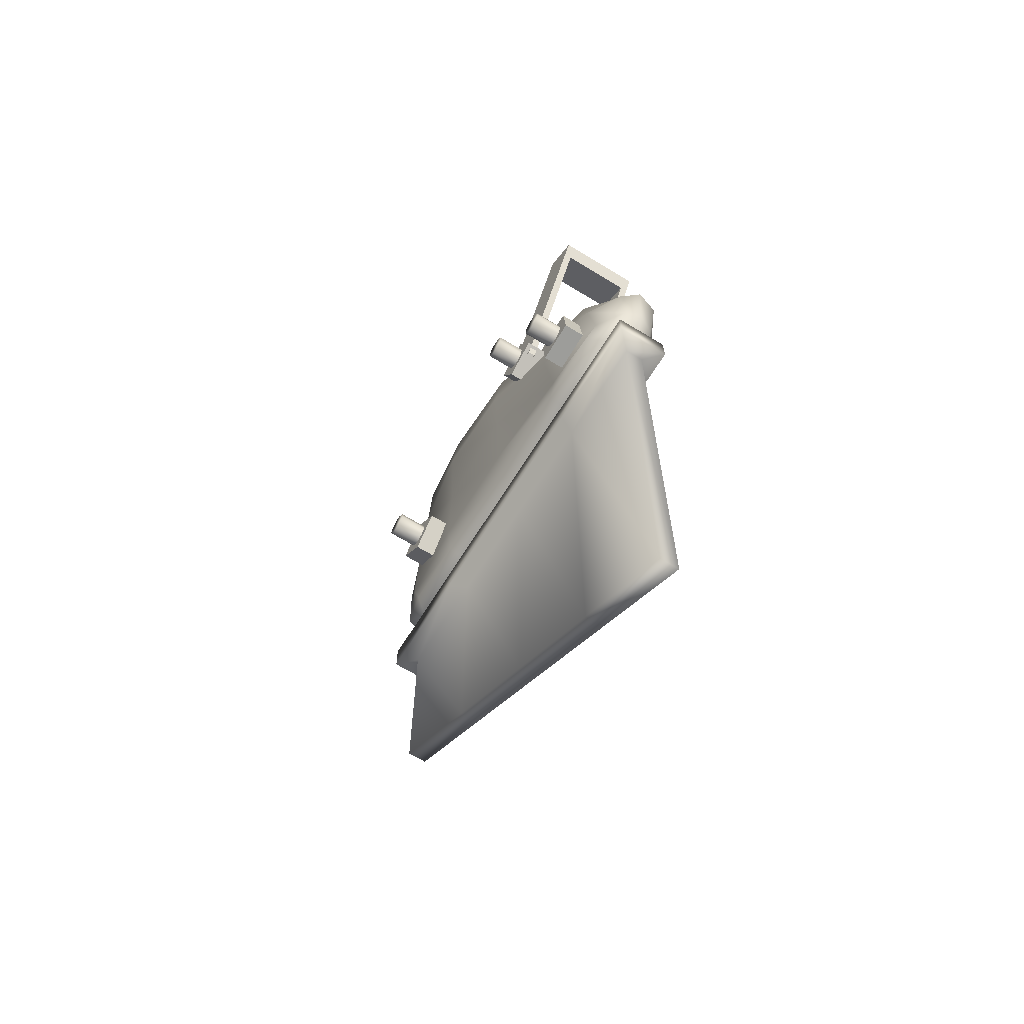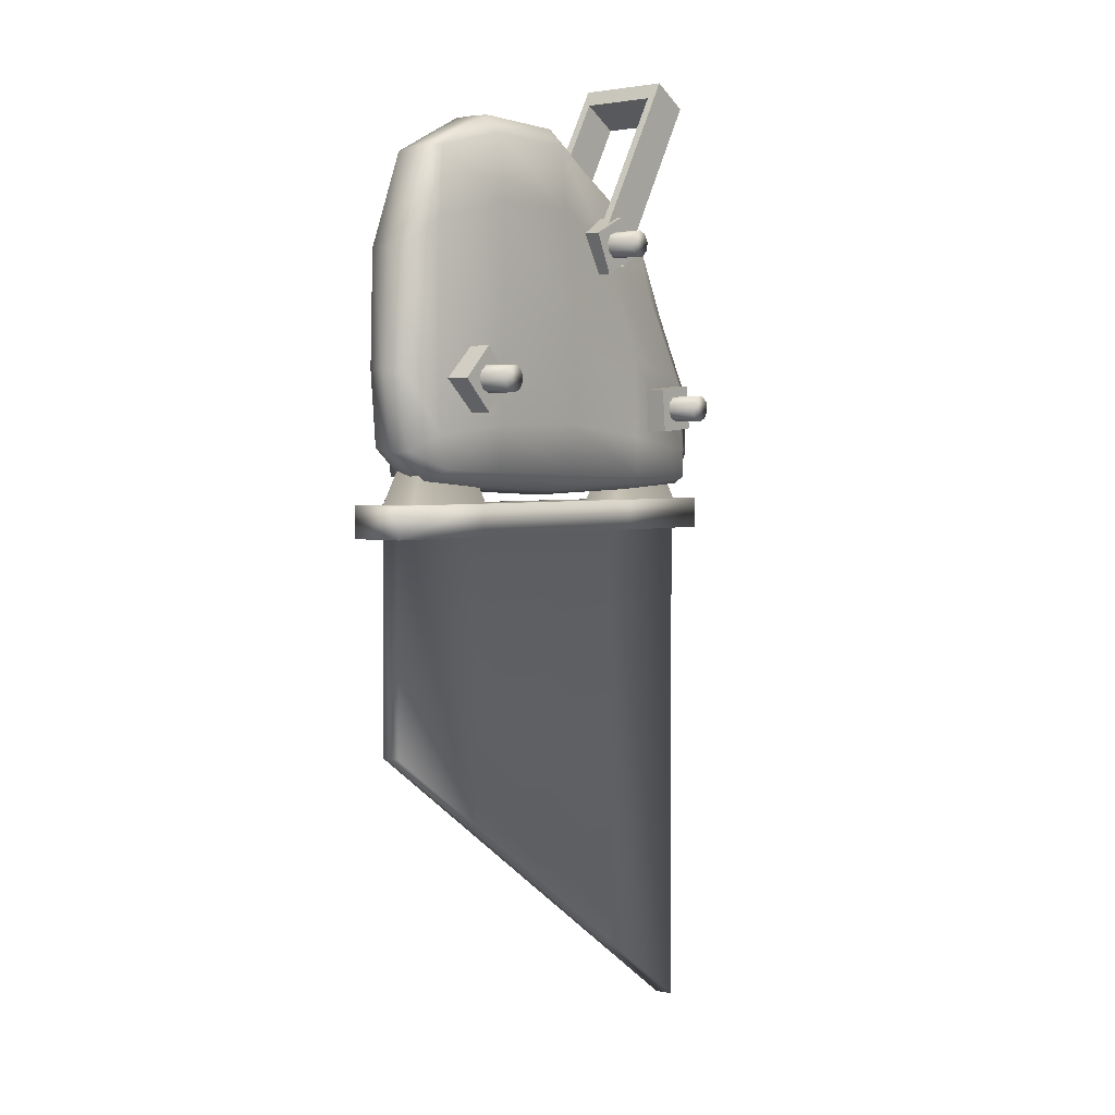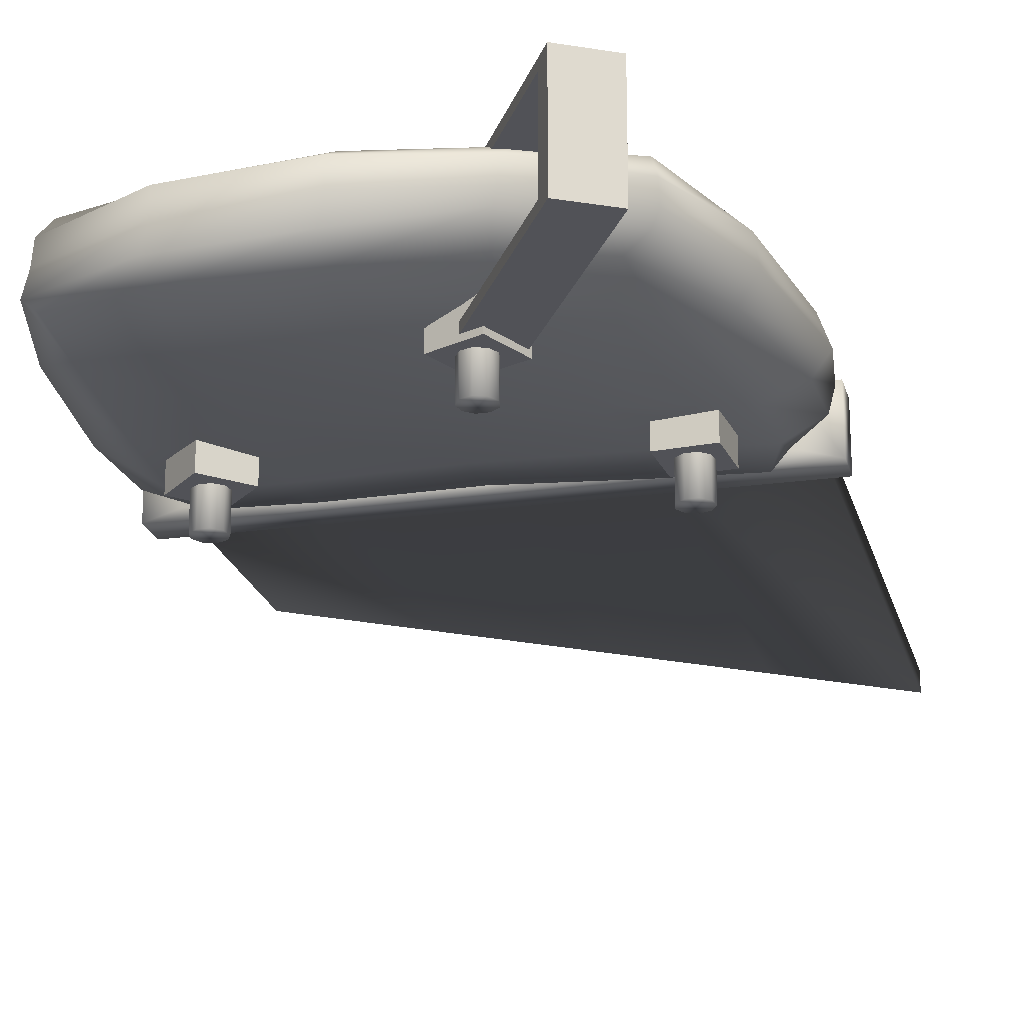
<metadata>
{"format":"obj","ext":"obj","renderer":"f3d","projection":"perspective","resolution":1024,"background":"white","views":[{"elev":-65.8,"azim":58.4,"up":"+Z"},{"elev":2.8,"azim":-51.9,"up":"+Z"},{"elev":-21.5,"azim":13.9,"up":"+Y"}]}
</metadata>
<code>
g GuillotineMesh
v 0.5 -0.02155 0.5
v 0.5409 0.06267 0.5
v 0.5 0.02155 0.5
v 0.5409 -0.06267 0.5
v 0.25 -0.02155 0.5
v 0.5409 0.06267 0.5712
v 0.2705 -0.06267 0.5
v -0 -0.02155 0.5
v -0 -0.06267 0.5
v 0.5409 -0.06267 0.5712
v 0.4758 0.04282 0.5712
v 0.4758 -0.04282 0.5712
v 0.2705 -0.06267 0.5712
v -0 -0.06267 0.5712
v 0.2379 -0.04282 0.5712
v -0 -0.04282 0.5712
v -0.2705 -0.06267 0.5712
v -0.2379 -0.04282 0.5712
v 0.2379 0.04282 0.5712
v -0 0.04282 0.5712
v -0.2379 0.04282 0.5712
v 0.2705 0.06267 0.5712
v -7.371e-05 0.06264 0.5713
v 0.5409 0.06267 0.5712
v 0.4758 0.04282 0.5712
v 0.5409 0.06267 0.5
v 0.2705 0.06267 0.5
v 0.5 0.02155 0.5
v 0.25 0.02155 0.5
v -0.002263 0.06168 0.5023
v -0 0.02155 0.5
v -0.2705 0.06267 0.5712
v -0.4758 0.04282 0.5712
v -0.2705 0.06267 0.5
v -0.25 0.02155 0.5
v -0.5409 0.06267 0.5712
v -0.4758 -0.04282 0.5712
v -0.5409 0.06267 0.5
v -0.5 0.02155 0.5
v -0.5409 -0.06267 0.5712
v -0.2379 -0.04282 0.5712
v -0.2705 -0.06267 0.5712
v -0.5409 -0.06267 0.5
v -0.5 -0.02155 0.5
v -0.2705 -0.06267 0.5
v -0 -0.06267 0.5712
v -0.25 -0.02155 0.5
v -0 -0.06267 0.5
v -0 -0.02155 0.5
v -0.4057 -0.1336 0.839
v -0.4057 -0.03359 0.839
v -0.335 -0.03359 0.9097
v -0.335 -0.1336 0.9097
v -0.335 -0.03359 0.7683
v -0.335 -0.1336 0.7683
v -0.2643 -0.1336 0.839
v -0.2643 -0.03359 0.839
v -0.335 -0.1336 0.7683
v -0.4057 -0.1336 0.839
v -0.335 -0.1336 0.9097
v -0.2643 -0.1336 0.839
v -0.4057 -0.03359 0.839
v -0.4057 -0.1336 0.839
v -0.335 -0.1336 0.7683
v -0.335 -0.03359 0.7683
v -0.2643 -0.03359 0.839
v -0.2643 -0.1336 0.839
v -0.335 -0.1336 0.9097
v -0.335 -0.03359 0.9097
v -0.3611 -0.2023 0.854
v -0.3646 -0.2023 0.8337
v -0.3646 -0.09718 0.8337
v -0.3611 -0.09718 0.854
v -0.3453 -0.2023 0.8673
v -0.3453 -0.09718 0.8673
v -0.3247 -0.2023 0.8673
v -0.3247 -0.09718 0.8673
v -0.3089 -0.2023 0.854
v -0.3089 -0.09718 0.854
v -0.3053 -0.2023 0.8337
v -0.3053 -0.09718 0.8337
v -0.3156 -0.2023 0.8159
v -0.3156 -0.09718 0.8159
v -0.335 -0.2023 0.8088
v -0.335 -0.09718 0.8088
v -0.3543 -0.2023 0.8159
v -0.3543 -0.09718 0.8159
v -0.3646 -0.2023 0.8337
v -0.3646 -0.09718 0.8337
v -0.3156 -0.2023 0.8159
v -0.335 -0.2023 0.8088
v -0.3543 -0.2023 0.8159
v -0.3053 -0.2023 0.8337
v -0.3646 -0.2023 0.8337
v -0.3089 -0.2023 0.854
v -0.3611 -0.2023 0.854
v -0.3247 -0.2023 0.8673
v -0.3453 -0.2023 0.8673
v 0.3038 -0.1336 0.8319
v 0.3038 -0.03359 0.8319
v 0.4034 -0.03359 0.8407
v 0.4034 -0.1336 0.8407
v 0.3125 -0.03359 0.7323
v 0.3125 -0.1336 0.7323
v 0.4121 -0.1336 0.741
v 0.4121 -0.03359 0.741
v 0.3125 -0.1336 0.7323
v 0.3038 -0.1336 0.8319
v 0.4034 -0.1336 0.8407
v 0.4121 -0.1336 0.741
v 0.3038 -0.03359 0.8319
v 0.3038 -0.1336 0.8319
v 0.3125 -0.1336 0.7323
v 0.3125 -0.03359 0.7323
v 0.4121 -0.03359 0.741
v 0.4121 -0.1336 0.741
v 0.4034 -0.1336 0.8407
v 0.4034 -0.03359 0.8407
v 0.0751 -0.1144 1.182
v 0.0751 -0.01443 1.182
v 0.1657 -0.01443 1.224
v 0.1657 -0.1144 1.224
v 0.1174 -0.01443 1.092
v 0.1174 -0.1144 1.092
v 0.208 -0.1144 1.134
v 0.208 -0.01443 1.134
v 0.1174 -0.1144 1.092
v 0.0751 -0.1144 1.182
v 0.1657 -0.1144 1.224
v 0.208 -0.1144 1.134
v 0.0751 -0.01443 1.182
v 0.0751 -0.1144 1.182
v 0.1174 -0.1144 1.092
v 0.1174 -0.01443 1.092
v 0.208 -0.01443 1.134
v 0.208 -0.1144 1.134
v 0.1657 -0.1144 1.224
v 0.1657 -0.01443 1.224
v 0.4156 0.1074 1.504
v 0.329 0.1074 1.554
v 0.3082 0.1074 1.518
v 0.3948 0.1074 1.468
v 0.1906 0.1074 1.114
v 0.104 0.1074 1.164
v 0.329 -0.1032 1.554
v 0.4156 -0.1032 1.504
v 0.3948 -0.1032 1.468
v 0.3082 -0.1032 1.518
v 0.104 -0.1032 1.164
v 0.1906 -0.1032 1.114
v 0.3082 -0.08472 1.518
v 0.104 -0.08472 1.164
v 0.1906 -0.08472 1.114
v 0.3948 -0.08472 1.468
v 0.3948 0.1074 1.468
v 0.1906 0.1074 1.114
v 0.1906 0.08895 1.114
v 0.3948 0.08895 1.468
v 0.4156 0.08895 1.504
v 0.4156 0.1074 1.504
v 0.4156 -0.08472 1.504
v 0.3948 -0.08472 1.468
v 0.4156 -0.1032 1.504
v 0.3948 -0.1032 1.468
v 0.1906 -0.1032 1.114
v 0.1906 -0.08472 1.114
v 0.329 -0.08472 1.554
v 0.4156 -0.1032 1.504
v 0.329 -0.1032 1.554
v 0.4156 -0.08472 1.504
v 0.4156 0.08895 1.504
v 0.329 0.08895 1.554
v 0.329 0.1074 1.554
v 0.4156 0.1074 1.504
v 0.3082 0.08895 1.518
v 0.3082 -0.08472 1.518
v 0.3948 -0.08472 1.468
v 0.3948 0.08895 1.468
v 0.3082 0.08895 1.518
v 0.104 0.08895 1.164
v 0.104 0.1074 1.164
v 0.3082 0.1074 1.518
v 0.329 0.1074 1.554
v 0.329 0.08895 1.554
v 0.3082 -0.08472 1.518
v 0.329 -0.08472 1.554
v 0.329 -0.1032 1.554
v 0.3082 -0.1032 1.518
v 0.104 -0.08472 1.164
v 0.104 -0.1032 1.164
v 0.3948 0.08895 1.468
v 0.1906 0.08895 1.114
v 0.104 0.08895 1.164
v 0.3082 0.08895 1.518
v -0.5 -0.02155 0.03328
v -0.5 0.02155 0.5
v -0.5 -0.02155 0.5
v -0.5 0.02155 0.03328
v -0.25 0.02155 0.5
v -0.25 0.02155 -0.1417
v -0 0.02155 0.5
v -0.25 -0.02155 -0.1417
v -0.5 -0.02155 0.03328
v -0 -0.02155 -0.3167
v -0 0.02155 -0.3167
v 0.25 0.02155 0.5
v 0.25 -0.02155 -0.4917
v 0.25 0.02155 -0.4917
v 0.5 -0.02155 -0.6667
v 0.5 0.02155 0.5
v 0.5 0.02155 -0.6667
v 0.5 -0.02155 0.5
v 0.5 -0.02155 -0.6667
v -0.25 -0.02155 -0.1417
v -0.5 -0.02155 0.03328
v -0.5 -0.02155 0.5
v -0.25 -0.02155 0.5
v -0 -0.02155 -0.3167
v -0 -0.02155 0.5
v 0.25 -0.02155 -0.4917
v 0.25 -0.02155 0.5
v 0.5 -0.02155 -0.6667
v 0.5 -0.02155 0.5
v -0.4758 0.04282 0.5712
v -0.3568 0 0.8429
v -0.4758 -0.04282 0.5712
v -0.2379 0.04282 0.5712
v -0.2379 -0.04282 0.5712
v 0.4758 0.04282 0.5712
v 0.3568 0 0.8429
v 0.2379 0.04282 0.5712
v 0.4758 -0.04282 0.5712
v 0.2379 -0.04282 0.5712
v 0.4898 0.08344 1.04
v 0.495 0.03885 1.015
v 0.3978 0.04647 1.212
v 0.3985 0.08281 1.226
v 0.2143 0.03654 1.339
v 0.542 0.05555 0.8264
v 0.5617 0.0004503 0.8181
v 0.2184 0.0748 1.351
v 0.01064 0.01275 1.423
v 0.5247 0.04498 0.6848
v 0.546 0.00321 0.6873
v 0.00804 0.05996 1.429
v -0.2232 0.002362 1.42
v 0.456 0.04364 0.6116
v 0.4653 0.0001076 0.6152
v -0.2251 0.05101 1.419
v -0.4202 -0.002889 1.332
v 0.2712 0.04894 0.5995
v 0.2609 0.005359 0.5948
v -0.4194 0.04556 1.324
v -0.4947 0.006291 1.115
v 0.01746 0.03298 0.6032
v 0.004706 0.005177 0.5861
v -0.4931 0.05381 1.114
v -0.5208 -0.00023 0.8542
v -0.2241 0.0296 0.6077
v -0.2376 -0.007516 0.5973
v -0.5108 0.04427 0.8584
v -0.5143 -0.01336 0.6823
v -0.4181 0.04042 0.6267
v -0.4342 -0.01083 0.62
v -0.5059 0.0354 0.6919
v 0.02089 0.06914 0.624
v -0.2395 0.07678 0.6262
v -0.4063 0.08389 0.6314
v -0.4306 0.07315 0.7081
v -0.4303 0.07193 0.8974
v -0.4302 0.07961 1.166
v -0.2332 0.09041 0.7384
v -0.2292 0.09104 0.9484
v 0.02981 0.08772 0.748
v 0.2759 0.08125 0.6287
v -0.39 0.06735 1.329
v -0.2186 0.07096 1.376
v -0.2342 0.08125 1.216
v 0.01043 0.0917 1.376
v 0.009489 0.09813 1.229
v 0.2327 0.1001 1.319
v 0.02163 0.09549 0.9657
v 0.3934 0.1057 1.239
v 0.2675 0.0965 1.18
v 0.4506 0.101 1.096
v 0.287 0.09608 0.9281
v 0.4727 0.087 0.8711
v 0.2829 0.09706 0.7346
v 0.4632 0.08673 0.7037
v 0.4303 0.07884 0.6218
v -0.4296 -0.05148 0.6227
v -0.4342 -0.01083 0.62
v -0.5143 -0.01336 0.6823
v -0.5008 -0.05541 0.6831
v -0.5208 -0.00023 0.8542
v -0.2342 -0.04766 0.606
v -0.2376 -0.007516 0.5973
v -0.5127 -0.05175 0.8511
v -0.4947 0.006291 1.115
v 0.01491 -0.03094 0.5952
v 0.004706 0.005177 0.5861
v -0.4893 -0.04415 1.118
v -0.4202 -0.002889 1.332
v 0.2658 -0.04553 0.5963
v 0.2609 0.005359 0.5948
v -0.4311 -0.04771 1.332
v -0.2232 0.002362 1.42
v 0.4661 -0.05439 0.6083
v 0.4653 0.0001076 0.6152
v -0.2359 -0.04553 1.415
v 0.01064 0.01275 1.423
v 0.5338 -0.03797 0.6803
v 0.546 0.00321 0.6873
v -0.0003859 -0.03439 1.413
v 0.2143 0.03654 1.339
v 0.5297 -0.04141 0.817
v 0.5617 0.0004503 0.8181
v 0.2045 0.01143 1.332
v 0.3978 0.04647 1.212
v 0.4618 -0.01279 1.012
v 0.495 0.03885 1.015
v 0.3857 0.0142 1.212
v 0.4653 -0.07966 0.6893
v 0.4404 -0.08295 0.849
v 0.3694 -0.04474 1.063
v 0.3481 -0.0214 1.216
v 0.1925 -0.03299 1.294
v -0.006982 -0.07151 1.371
v 0.192 -0.0579 1.144
v -0.2379 -0.07919 1.374
v 0.2466 -0.09193 0.9044
v -0.01023 -0.08885 1.225
v -0.4067 -0.06759 1.33
v -0.2389 -0.09474 1.224
v -0.4197 -0.06969 1.178
v 0.01293 -0.09697 0.9697
v 0.2698 -0.08266 0.7181
v -0.434 -0.07604 0.9113
v -0.236 -0.08995 0.9586
v -0.4324 -0.08258 0.7194
v 0.02056 -0.08919 0.7466
v -0.2419 -0.09115 0.7417
v 0.4399 -0.09531 0.6245
v 0.261 -0.08898 0.6257
v 0.01727 -0.07727 0.6297
v -0.2376 -0.08348 0.639
v -0.4082 -0.08131 0.646
v 0.3386 -0.2023 0.7634
v 0.3579 -0.09718 0.7564
v 0.3386 -0.09718 0.7634
v 0.3579 -0.2023 0.7564
v 0.3773 -0.09718 0.7634
v 0.3773 -0.2023 0.7634
v 0.3876 -0.09718 0.7813
v 0.3283 -0.2023 0.7813
v 0.3283 -0.09718 0.7813
v 0.3876 -0.2023 0.7813
v 0.384 -0.09718 0.8016
v 0.384 -0.2023 0.8016
v 0.3682 -0.09718 0.8148
v 0.3318 -0.2023 0.8016
v 0.3318 -0.09718 0.8016
v 0.3682 -0.2023 0.8148
v 0.3476 -0.09718 0.8148
v 0.3476 -0.2023 0.8148
v 0.1312 -0.1831 1.13
v 0.1519 -0.07802 1.13
v 0.1312 -0.07802 1.13
v 0.1519 -0.1831 1.13
v 0.1676 -0.07802 1.143
v 0.1676 -0.1831 1.143
v 0.1712 -0.07802 1.163
v 0.1155 -0.1831 1.143
v 0.1155 -0.07802 1.143
v 0.1712 -0.1831 1.163
v 0.1609 -0.07802 1.181
v 0.1119 -0.1831 1.163
v 0.1119 -0.07802 1.163
v 0.1609 -0.1831 1.181
v 0.1416 -0.07802 1.188
v 0.1222 -0.1831 1.181
v 0.1222 -0.07802 1.181
v 0.1416 -0.1831 1.188
g GuillotineMesh_0
f 3 2 1
f 2 4 1
f 1 4 5
f 2 6 4
f 4 7 5
f 5 7 8
f 7 9 8
f 6 10 4
f 4 10 7
f 6 11 10
f 11 12 10
f 7 13 9
f 10 13 7
f 10 12 13
f 13 14 9
f 12 15 13
f 13 15 14
f 15 16 14
f 14 16 17
f 16 18 17
f 16 15 19
f 18 16 20
f 20 16 19
f 21 18 20
f 20 19 22
f 21 20 23
f 23 20 22
f 22 19 24
f 19 25 24
f 22 24 26
f 27 22 26
f 23 22 27
f 27 26 28
f 29 27 28
f 30 27 29
f 30 23 27
f 31 30 29
f 32 21 23
f 32 23 30
f 33 21 32
f 34 30 31
f 34 32 30
f 35 34 31
f 36 33 32
f 36 32 34
f 37 33 36
f 38 34 35
f 38 36 34
f 39 38 35
f 40 37 36
f 40 36 38
f 41 37 40
f 42 41 40
f 43 38 39
f 43 40 38
f 42 40 43
f 44 43 39
f 45 42 43
f 45 43 44
f 46 42 45
f 47 45 44
f 48 46 45
f 48 45 47
f 49 48 47
f 52 51 50
f 53 52 50
f 56 55 54
f 57 56 54
f 60 59 58
f 61 60 58
f 64 63 62
f 65 64 62
f 68 67 66
f 69 68 66
f 72 71 70
f 73 72 70
f 73 70 74
f 75 73 74
f 75 74 76
f 77 75 76
f 77 76 78
f 79 77 78
f 79 78 80
f 81 79 80
f 81 80 82
f 83 81 82
f 83 82 84
f 85 83 84
f 85 84 86
f 87 85 86
f 87 86 88
f 89 87 88
f 92 91 90
f 90 93 92
f 93 94 92
f 93 95 94
f 95 96 94
f 95 97 96
f 97 98 96
f 101 100 99
f 102 101 99
f 105 104 103
f 106 105 103
f 109 108 107
f 110 109 107
f 113 112 111
f 114 113 111
f 117 116 115
f 118 117 115
f 121 120 119
f 122 121 119
f 125 124 123
f 126 125 123
f 129 128 127
f 130 129 127
f 133 132 131
f 134 133 131
f 137 136 135
f 138 137 135
f 141 140 139
f 142 141 139
f 142 143 141
f 143 144 141
f 147 146 145
f 148 147 145
f 148 149 147
f 149 150 147
f 153 152 151
f 154 153 151
f 157 156 155
f 158 157 155
f 158 155 159
f 155 160 159
f 159 161 158
f 161 162 158
f 162 161 163
f 164 162 163
f 164 165 162
f 165 166 162
f 169 168 167
f 168 170 167
f 170 171 167
f 171 172 167
f 172 171 173
f 171 174 173
f 177 176 175
f 178 177 175
f 181 180 179
f 182 181 179
f 182 179 183
f 179 184 183
f 184 179 185
f 186 184 185
f 186 185 187
f 185 188 187
f 185 189 188
f 189 190 188
f 193 192 191
f 194 193 191
f 197 196 195
f 196 198 195
f 196 199 198
f 199 200 198
f 199 201 200
f 200 202 198
f 202 203 198
f 204 202 200
f 201 205 200
f 205 204 200
f 201 206 205
f 207 204 205
f 206 208 205
f 208 207 205
f 209 207 208
f 206 210 208
f 211 209 208
f 210 211 208
f 210 212 211
f 212 213 211
f 216 215 214
f 217 216 214
f 217 214 218
f 219 217 218
f 219 218 220
f 221 219 220
f 221 220 222
f 223 221 222
f 226 225 224
f 224 225 227
f 228 225 226
f 227 225 228
f 231 230 229
f 229 230 232
f 233 230 231
f 232 230 233
f 236 235 234
f 237 236 234
f 238 236 237
f 234 235 239
f 235 240 239
f 241 238 237
f 242 238 241
f 239 240 243
f 240 244 243
f 245 242 241
f 246 242 245
f 243 244 247
f 244 248 247
f 249 246 245
f 250 246 249
f 247 248 251
f 248 252 251
f 253 250 249
f 250 253 254
f 251 252 255
f 252 256 255
f 253 257 254
f 254 257 258
f 255 256 259
f 256 260 259
f 257 261 258
f 258 261 262
f 259 260 263
f 260 264 263
f 262 265 264
f 261 265 262
f 265 263 264
f 251 255 266
f 255 259 267
f 266 255 267
f 259 263 268
f 267 259 268
f 265 269 263
f 269 268 263
f 261 270 265
f 270 269 265
f 257 271 261
f 271 270 261
f 272 267 268
f 269 272 268
f 270 273 269
f 273 272 269
f 272 274 267
f 274 266 267
f 275 251 266
f 247 251 275
f 276 271 257
f 253 276 257
f 276 253 277
f 276 277 271
f 253 249 277
f 271 278 270
f 277 278 271
f 278 273 270
f 277 249 279
f 277 279 278
f 249 245 279
f 278 280 273
f 279 280 278
f 279 245 281
f 279 281 280
f 245 241 281
f 280 282 273
f 273 282 272
f 282 274 272
f 281 241 283
f 241 237 283
f 281 284 280
f 280 284 282
f 281 283 284
f 283 237 285
f 283 285 284
f 237 234 285
f 284 286 282
f 282 286 274
f 284 285 286
f 285 234 287
f 285 287 286
f 234 239 287
f 286 288 274
f 286 287 288
f 274 288 266
f 288 275 266
f 287 239 289
f 287 289 288
f 288 289 275
f 239 243 289
f 289 290 275
f 289 243 290
f 290 247 275
f 243 247 290
f 293 292 291
f 294 293 291
f 295 293 294
f 296 291 292
f 297 296 292
f 298 295 294
f 299 295 298
f 300 296 297
f 301 300 297
f 302 299 298
f 303 299 302
f 304 300 301
f 305 304 301
f 306 303 302
f 303 306 307
f 308 304 305
f 309 308 305
f 306 310 307
f 307 310 311
f 312 308 309
f 313 312 309
f 310 314 311
f 311 314 315
f 316 312 313
f 317 316 313
f 314 318 315
f 315 318 319
f 320 316 317
f 321 320 317
f 319 322 321
f 318 322 319
f 322 320 321
f 312 323 308
f 316 324 312
f 324 323 312
f 320 325 316
f 325 324 316
f 322 326 320
f 326 325 320
f 327 326 322
f 318 327 322
f 326 327 325
f 314 328 318
f 328 327 318
f 327 329 325
f 325 329 324
f 327 328 329
f 330 328 314
f 310 330 314
f 329 331 324
f 324 331 323
f 328 332 329
f 328 330 332
f 329 332 331
f 333 330 310
f 306 333 310
f 330 334 332
f 330 333 334
f 333 306 335
f 333 335 334
f 306 302 335
f 332 336 331
f 332 334 336
f 331 337 323
f 331 336 337
f 335 302 338
f 302 298 338
f 334 335 339
f 334 339 336
f 335 338 339
f 338 298 340
f 298 294 340
f 336 339 341
f 336 341 337
f 339 338 342
f 338 340 342
f 339 342 341
f 323 337 343
f 323 343 308
f 308 343 304
f 337 344 343
f 343 344 304
f 337 341 344
f 304 344 300
f 341 345 344
f 344 345 300
f 341 342 345
f 300 345 296
f 342 346 345
f 345 346 296
f 342 340 346
f 296 346 291
f 340 347 346
f 346 347 291
f 340 294 347
f 294 291 347
f 350 349 348
f 349 351 348
f 349 352 351
f 352 353 351
f 348 351 353
f 352 354 353
f 350 348 355
f 353 355 348
f 356 350 355
f 354 357 353
f 353 357 355
f 354 358 357
f 358 359 357
f 357 359 355
f 358 360 359
f 356 355 361
f 359 361 355
f 362 356 361
f 360 363 359
f 359 363 361
f 360 364 363
f 362 361 365
f 363 365 361
f 364 365 363
f 364 362 365
f 368 367 366
f 367 369 366
f 367 370 369
f 370 371 369
f 366 369 371
f 370 372 371
f 368 366 373
f 371 373 366
f 374 368 373
f 372 375 371
f 371 375 373
f 372 376 375
f 374 373 377
f 375 377 373
f 378 374 377
f 376 379 375
f 375 379 377
f 376 380 379
f 378 377 381
f 379 381 377
f 382 378 381
f 380 383 379
f 379 383 381
f 382 381 383
f 380 382 383

</code>
